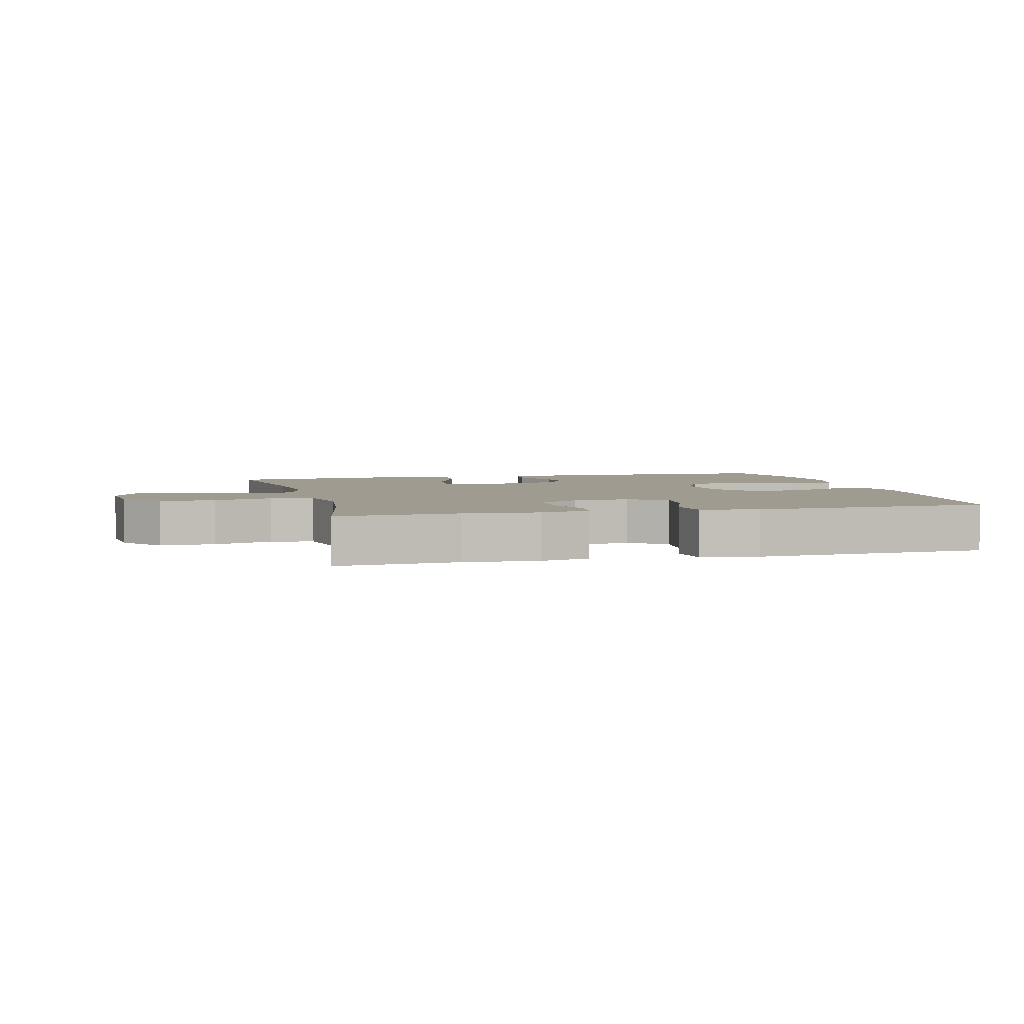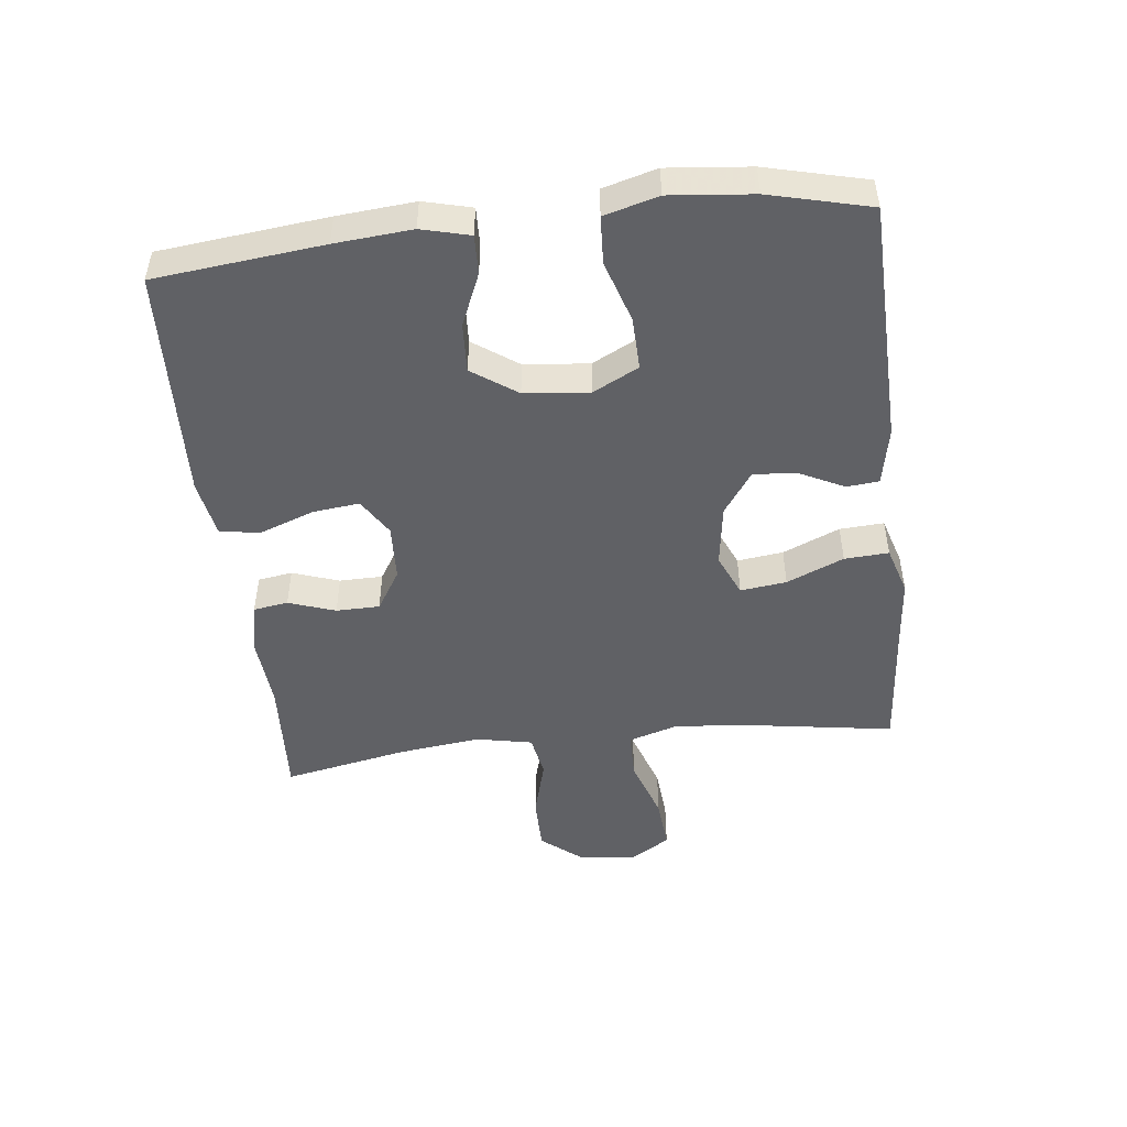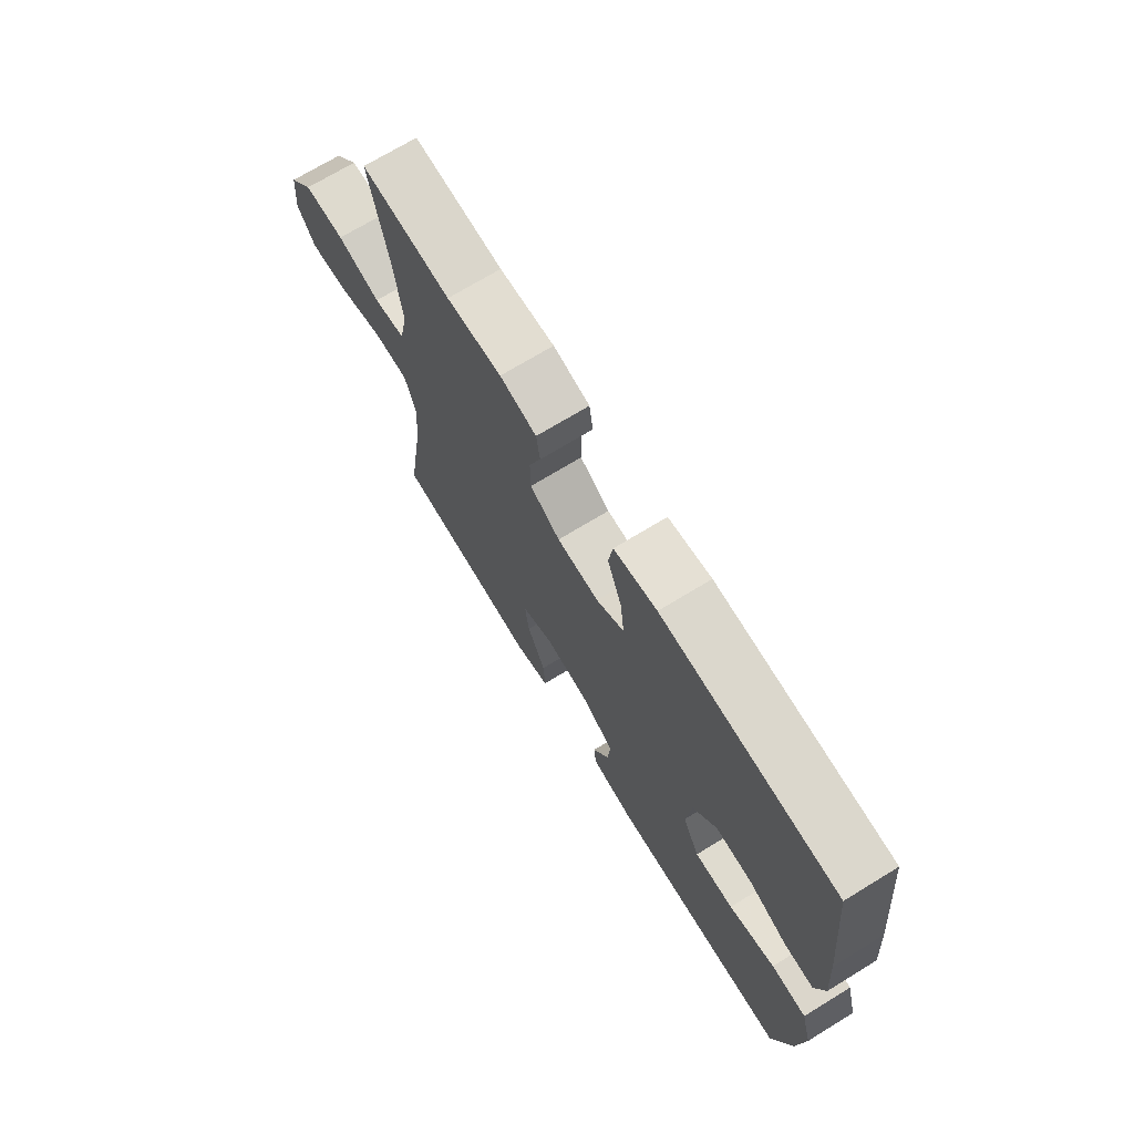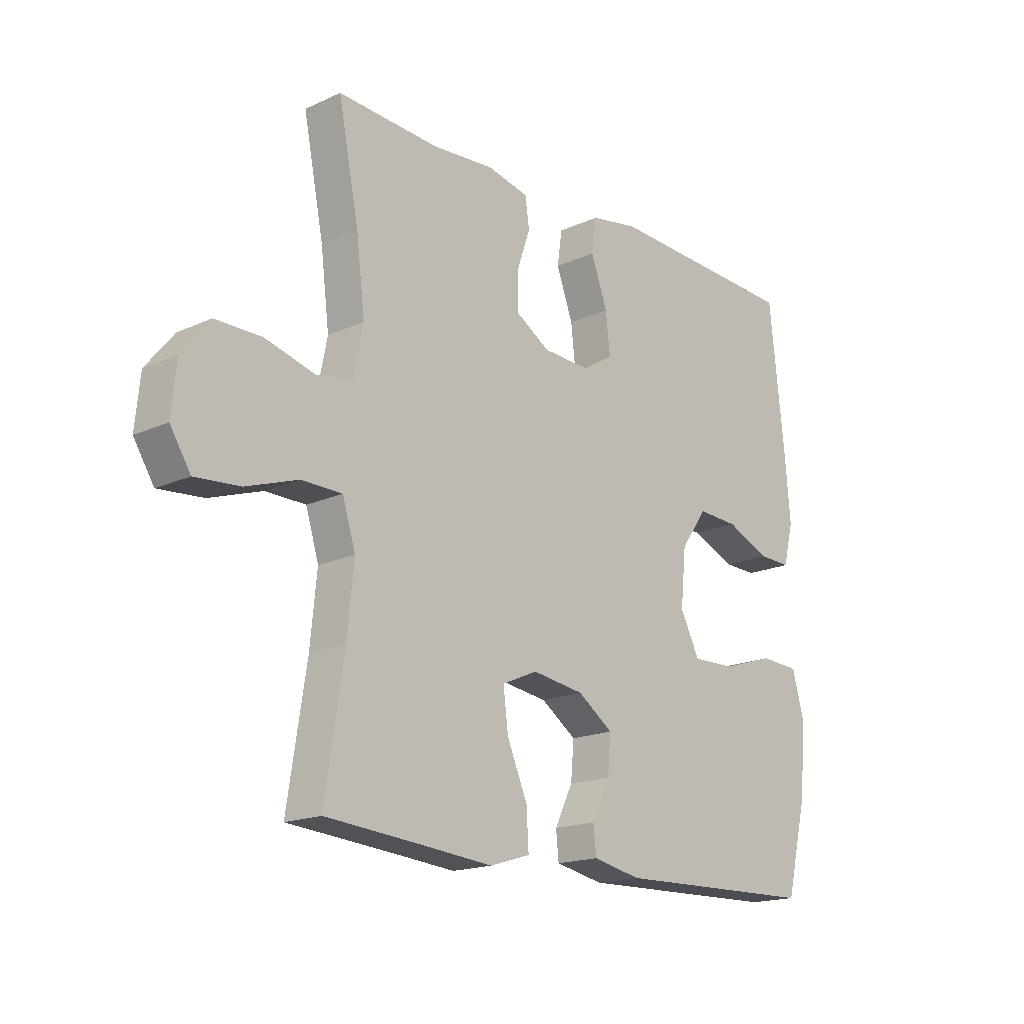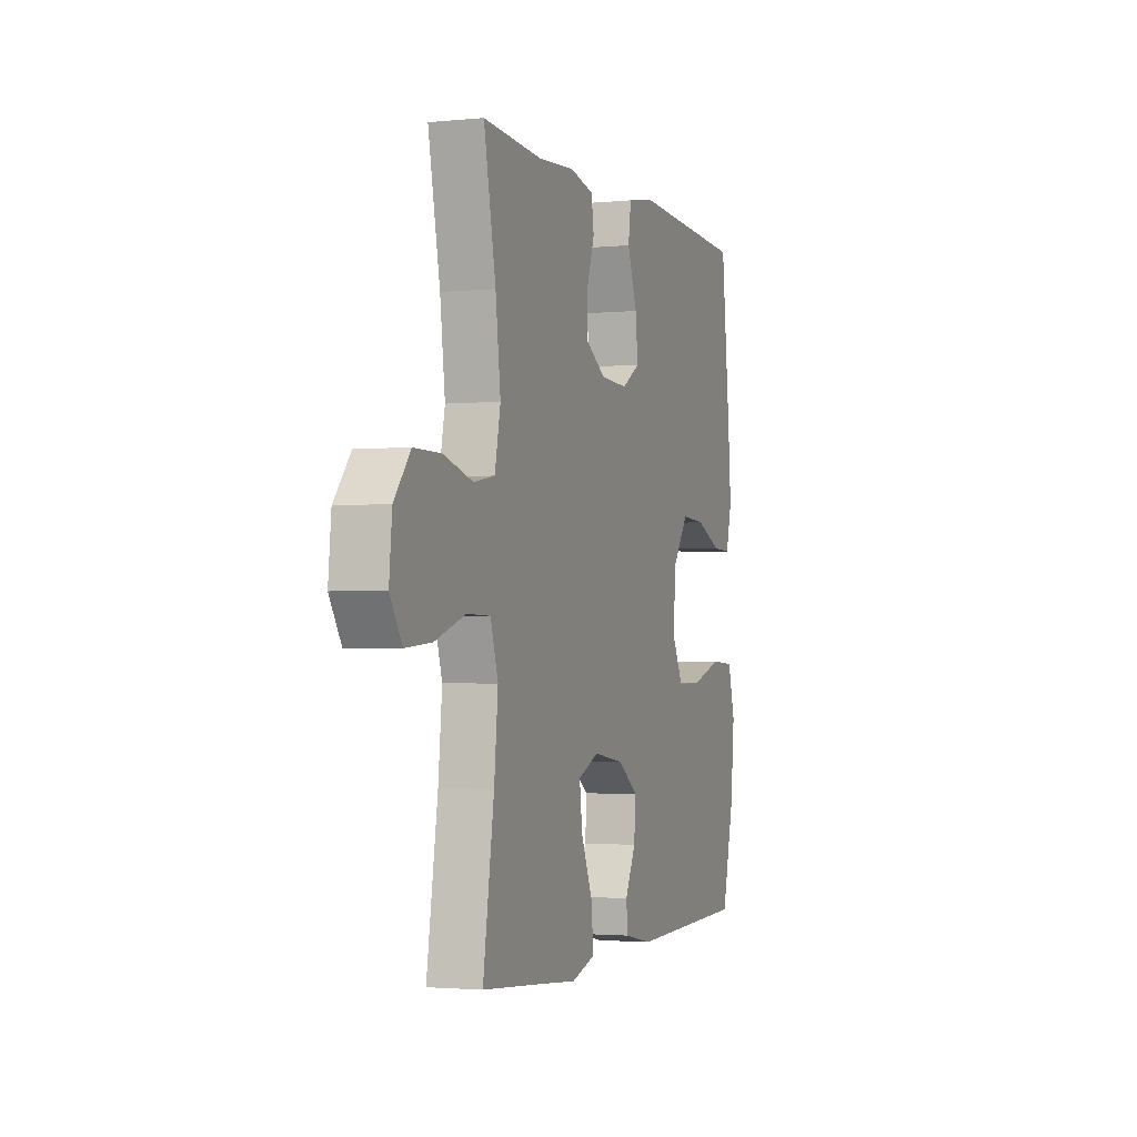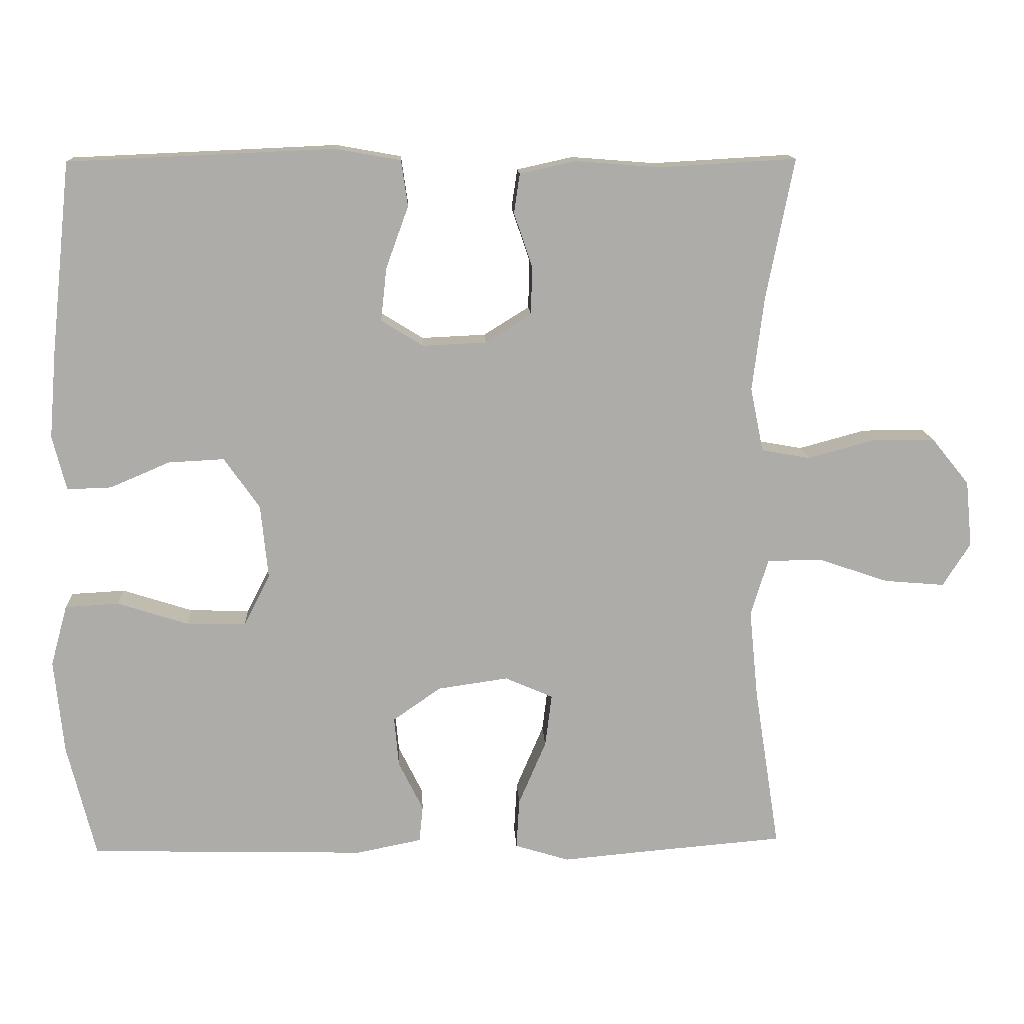
<metadata>
{"format":"obj","ext":"obj","renderer":"f3d","projection":"perspective","resolution":1024,"background":"white","views":[{"elev":4.0,"azim":-14.4,"up":"+Y"},{"elev":-48.6,"azim":96.6,"up":"+Y"},{"elev":71.3,"azim":58.6,"up":"+Z"},{"elev":-17.5,"azim":-47.9,"up":"+Z"},{"elev":-2.2,"azim":-70.5,"up":"+Z"},{"elev":13.4,"azim":177.2,"up":"+Z"}]}
</metadata>
<code>
v 0.5 0.07 0.5
v 0.528 0.07 0.238
v 0.538 0.07 0.118
v 0.519 0.07 0.043
v 0.458 0.07 0.045
v 0.376 0.07 0.08
v 0.299 0.07 0.084
v 0.25 0.07 0.014
v 0.24 0.07 -0.087
v 0.276 0.07 -0.158
v 0.358 0.07 -0.156
v 0.455 0.07 -0.125
v 0.529 0.07 -0.129
v 0.552 0.07 -0.213
v 0.539 0.07 -0.343
v 0.5 0.07 -0.5
v 0.119 0.07 -0.51
v 0.029 0.07 -0.492
v 0.024 0.07 -0.442
v 0.058 0.07 -0.373
v 0.064 0.07 -0.305
v -0.002 0.07 -0.259
v -0.099 0.07 -0.245
v -0.165 0.07 -0.274
v -0.156 0.07 -0.346
v -0.118 0.07 -0.435
v -0.114 0.07 -0.504
v -0.189 0.07 -0.527
v -0.31 0.07 -0.516
v -0.5 0.07 -0.5
v -0.465 0.07 -0.274
v -0.453 0.07 -0.152
v -0.477 0.07 -0.074
v -0.552 0.07 -0.073
v -0.649 0.07 -0.106
v -0.732 0.07 -0.113
v -0.77 0.07 -0.053
v -0.761 0.07 0.038
v -0.709 0.07 0.102
v -0.623 0.07 0.102
v -0.531 0.07 0.077
v -0.464 0.07 0.089
v -0.446 0.07 0.177
v -0.462 0.07 0.307
v -0.5 0.07 0.5
v -0.311 0.07 0.489
v -0.195 0.07 0.498
v -0.118 0.07 0.481
v -0.11 0.07 0.427
v -0.135 0.07 0.354
v -0.134 0.07 0.286
v -0.071 0.07 0.247
v 0.017 0.07 0.243
v 0.075 0.07 0.279
v 0.067 0.07 0.352
v 0.036 0.07 0.437
v 0.045 0.07 0.5
v 0.135 0.07 0.516
v 0.5 0 0.5
v 0.528 0 0.238
v 0.538 0 0.118
v 0.519 0 0.043
v 0.458 0 0.045
v 0.376 0 0.08
v 0.299 0 0.084
v 0.25 0 0.014
v 0.24 0 -0.087
v 0.276 0 -0.158
v 0.358 0 -0.156
v 0.455 0 -0.125
v 0.529 0 -0.129
v 0.552 0 -0.213
v 0.539 0 -0.343
v 0.5 0 -0.5
v 0.119 0 -0.51
v 0.029 0 -0.492
v 0.024 0 -0.442
v 0.058 0 -0.373
v 0.064 0 -0.305
v -0.002 0 -0.259
v -0.099 0 -0.245
v -0.165 0 -0.274
v -0.156 0 -0.346
v -0.118 0 -0.435
v -0.114 0 -0.504
v -0.189 0 -0.527
v -0.31 0 -0.516
v -0.5 0 -0.5
v -0.465 0 -0.274
v -0.453 0 -0.152
v -0.477 0 -0.074
v -0.552 0 -0.073
v -0.649 0 -0.106
v -0.732 0 -0.113
v -0.77 0 -0.053
v -0.761 0 0.038
v -0.709 0 0.102
v -0.623 0 0.102
v -0.531 0 0.077
v -0.464 0 0.089
v -0.446 0 0.177
v -0.462 0 0.307
v -0.5 0 0.5
v -0.311 0 0.489
v -0.195 0 0.498
v -0.118 0 0.481
v -0.11 0 0.427
v -0.135 0 0.354
v -0.134 0 0.286
v -0.071 0 0.247
v 0.017 0 0.243
v 0.075 0 0.279
v 0.067 0 0.352
v 0.036 0 0.437
v 0.045 0 0.5
v 0.135 0 0.516
f 4 5 6
f 3 4 6
f 2 3 6
f 1 2 6
f 58 1 6
f 57 58 6
f 56 57 6
f 55 56 6
f 54 55 6 7
f 53 54 7 8
f 52 53 8 9
f 51 52 9 10
f 48 49 50
f 47 48 50
f 46 47 50
f 46 50 51
f 45 46 51
f 44 45 51
f 43 44 51 10
f 39 40 41
f 38 39 41
f 37 38 41
f 36 37 41
f 35 36 41
f 34 35 41
f 33 34 41 42
f 42 43 10
f 33 42 10
f 32 33 10
f 29 30 31
f 29 31 32
f 28 29 32
f 27 28 32
f 26 27 32
f 25 26 32
f 18 19 20
f 17 18 20
f 16 17 20
f 15 16 20
f 14 15 20
f 13 14 20
f 12 13 20
f 11 12 20
f 10 11 20 21
f 24 25 32
f 23 24 32
f 22 23 32 10
f 10 21 22
f 64 63 62
f 64 62 61
f 64 61 60
f 64 60 59
f 64 59 116
f 64 116 115
f 64 115 114
f 64 114 113
f 65 64 113 112
f 66 65 112 111
f 67 66 111 110
f 68 67 110 109
f 108 107 106
f 108 106 105
f 108 105 104
f 109 108 104
f 109 104 103
f 109 103 102
f 68 109 102 101
f 99 98 97
f 99 97 96
f 99 96 95
f 99 95 94
f 99 94 93
f 99 93 92
f 100 99 92 91
f 68 101 100
f 68 100 91
f 68 91 90
f 89 88 87
f 90 89 87
f 90 87 86
f 90 86 85
f 90 85 84
f 90 84 83
f 78 77 76
f 78 76 75
f 78 75 74
f 78 74 73
f 78 73 72
f 78 72 71
f 78 71 70
f 78 70 69
f 79 78 69 68
f 90 83 82
f 90 82 81
f 68 90 81 80
f 80 79 68
f 1 59 60 2
f 2 60 61 3
f 3 61 62 4
f 4 62 63 5
f 5 63 64 6
f 6 64 65 7
f 7 65 66 8
f 8 66 67 9
f 9 67 68 10
f 10 68 69 11
f 11 69 70 12
f 12 70 71 13
f 13 71 72 14
f 14 72 73 15
f 15 73 74 16
f 16 74 75 17
f 17 75 76 18
f 18 76 77 19
f 19 77 78 20
f 20 78 79 21
f 21 79 80 22
f 22 80 81 23
f 23 81 82 24
f 24 82 83 25
f 25 83 84 26
f 26 84 85 27
f 27 85 86 28
f 28 86 87 29
f 29 87 88 30
f 30 88 89 31
f 31 89 90 32
f 32 90 91 33
f 33 91 92 34
f 34 92 93 35
f 35 93 94 36
f 36 94 95 37
f 37 95 96 38
f 38 96 97 39
f 39 97 98 40
f 40 98 99 41
f 41 99 100 42
f 42 100 101 43
f 43 101 102 44
f 44 102 103 45
f 45 103 104 46
f 46 104 105 47
f 47 105 106 48
f 48 106 107 49
f 49 107 108 50
f 50 108 109 51
f 51 109 110 52
f 52 110 111 53
f 53 111 112 54
f 54 112 113 55
f 55 113 114 56
f 56 114 115 57
f 57 115 116 58
f 58 116 59 1

</code>
